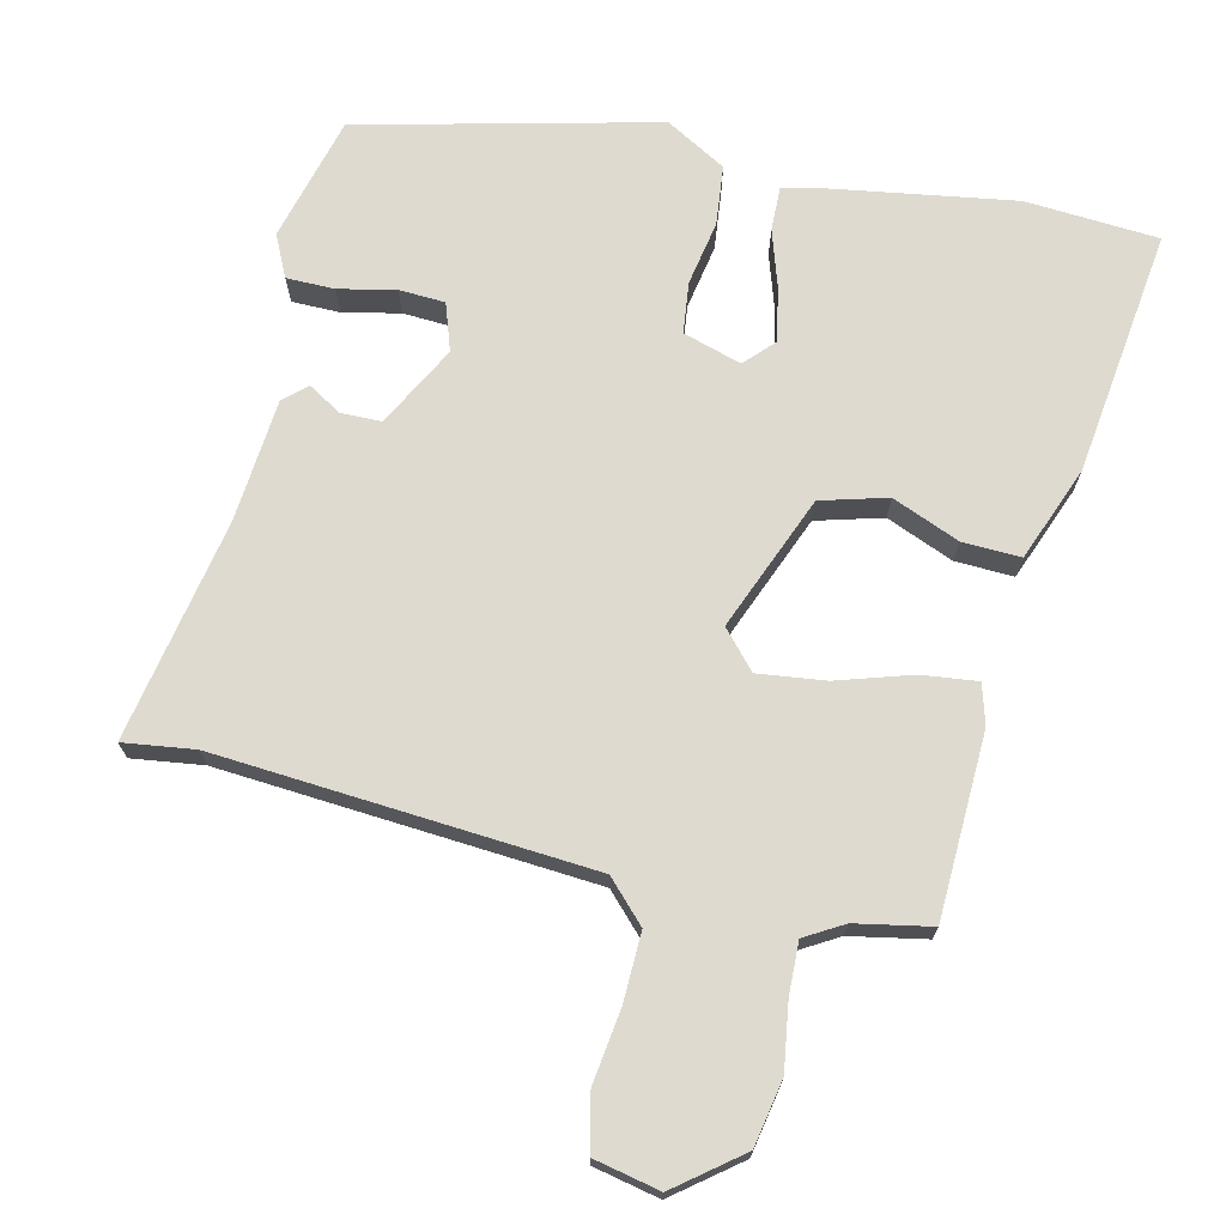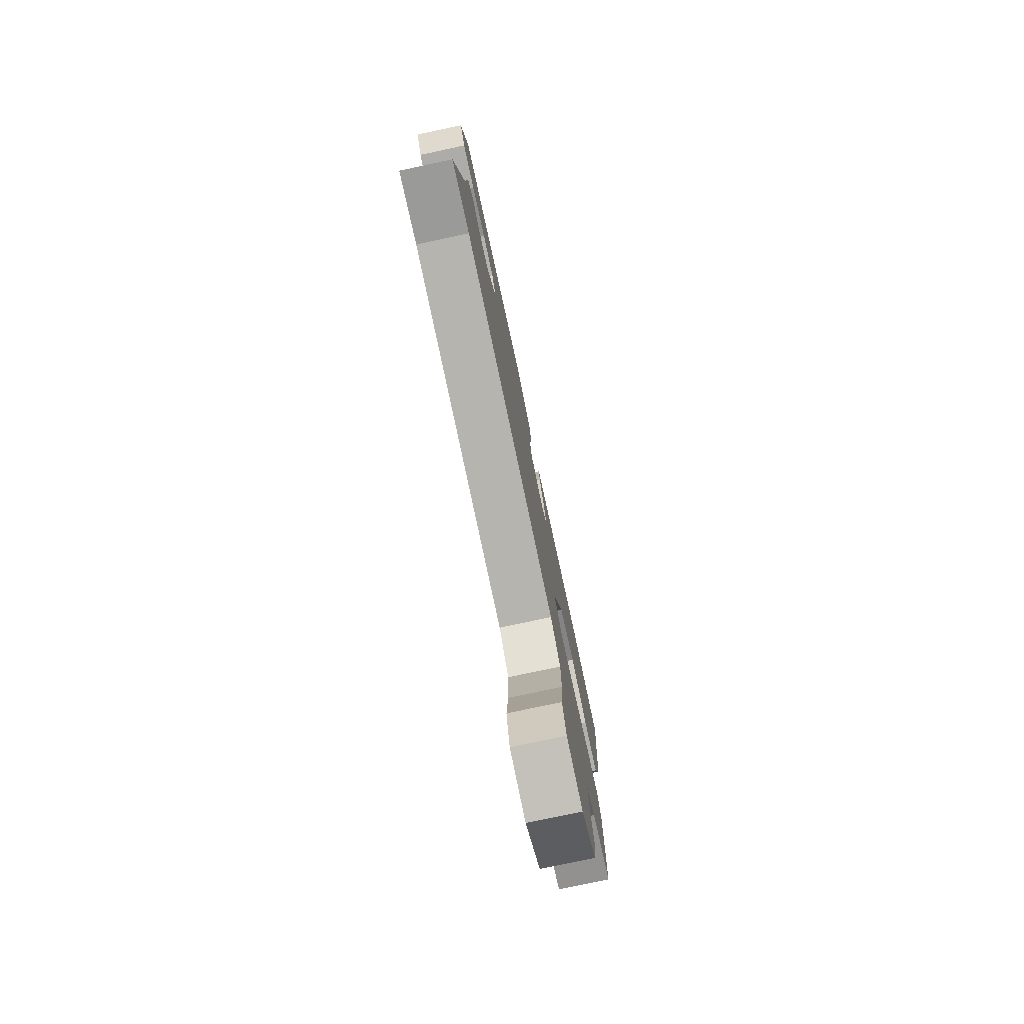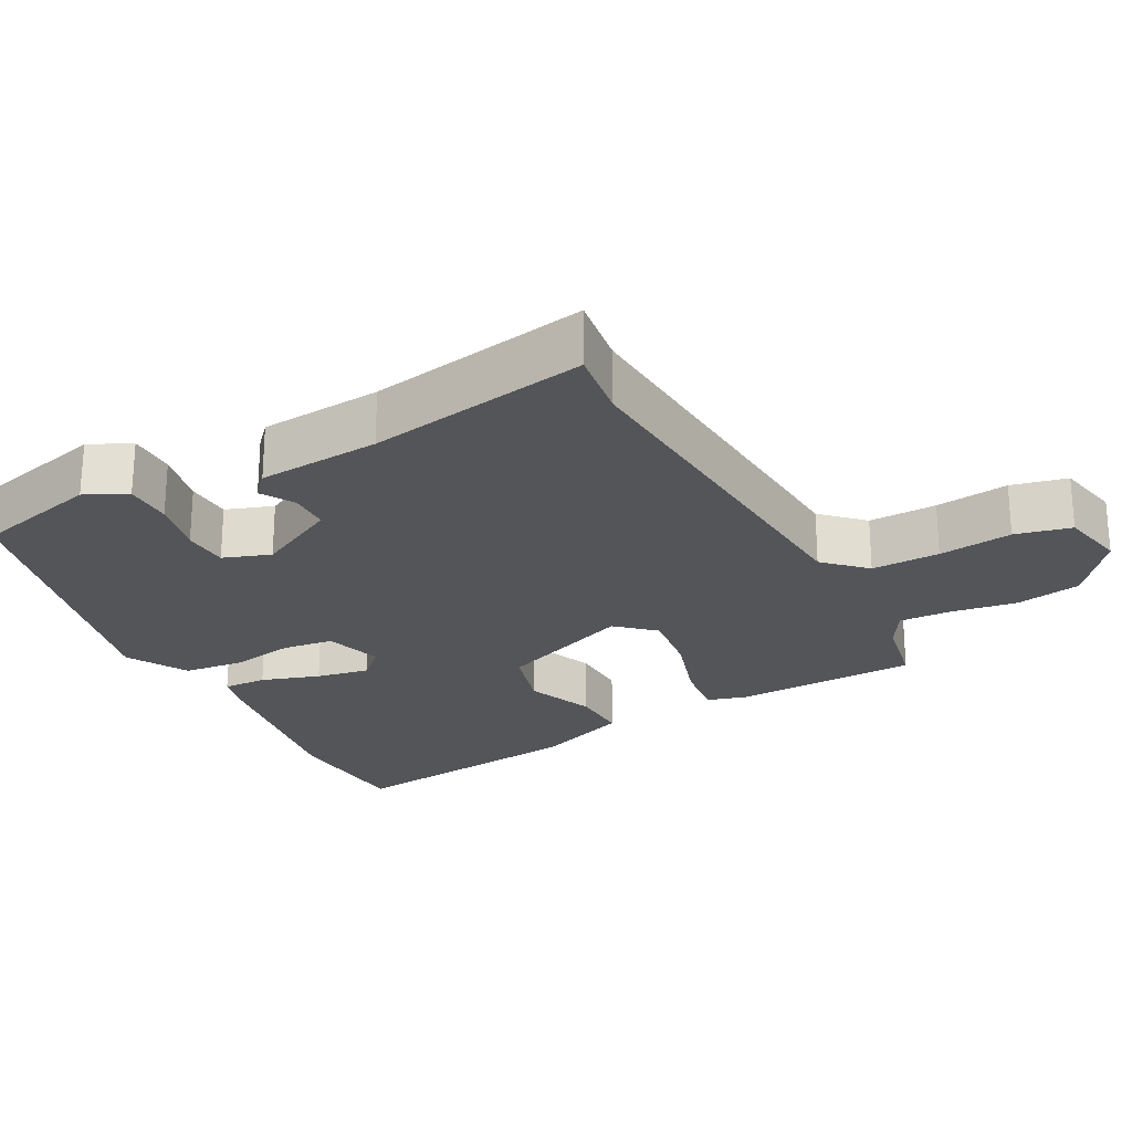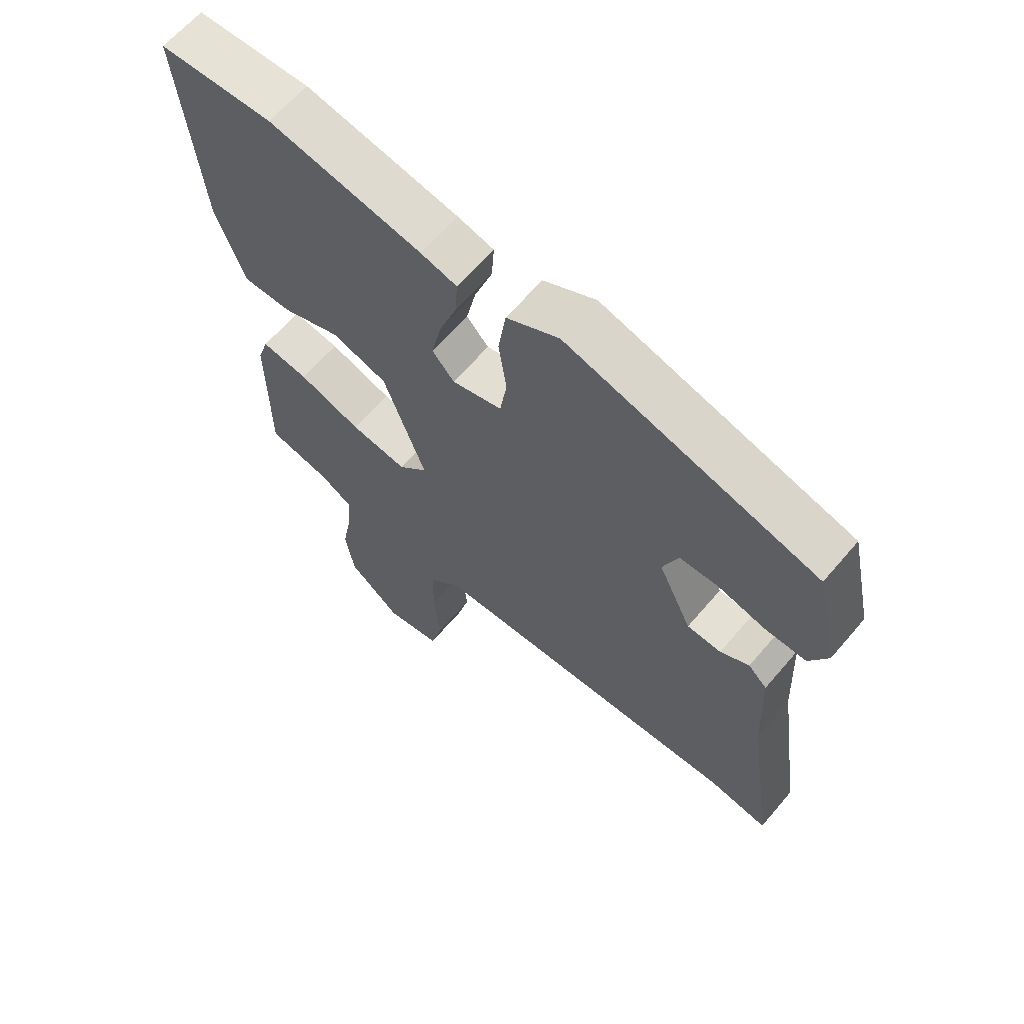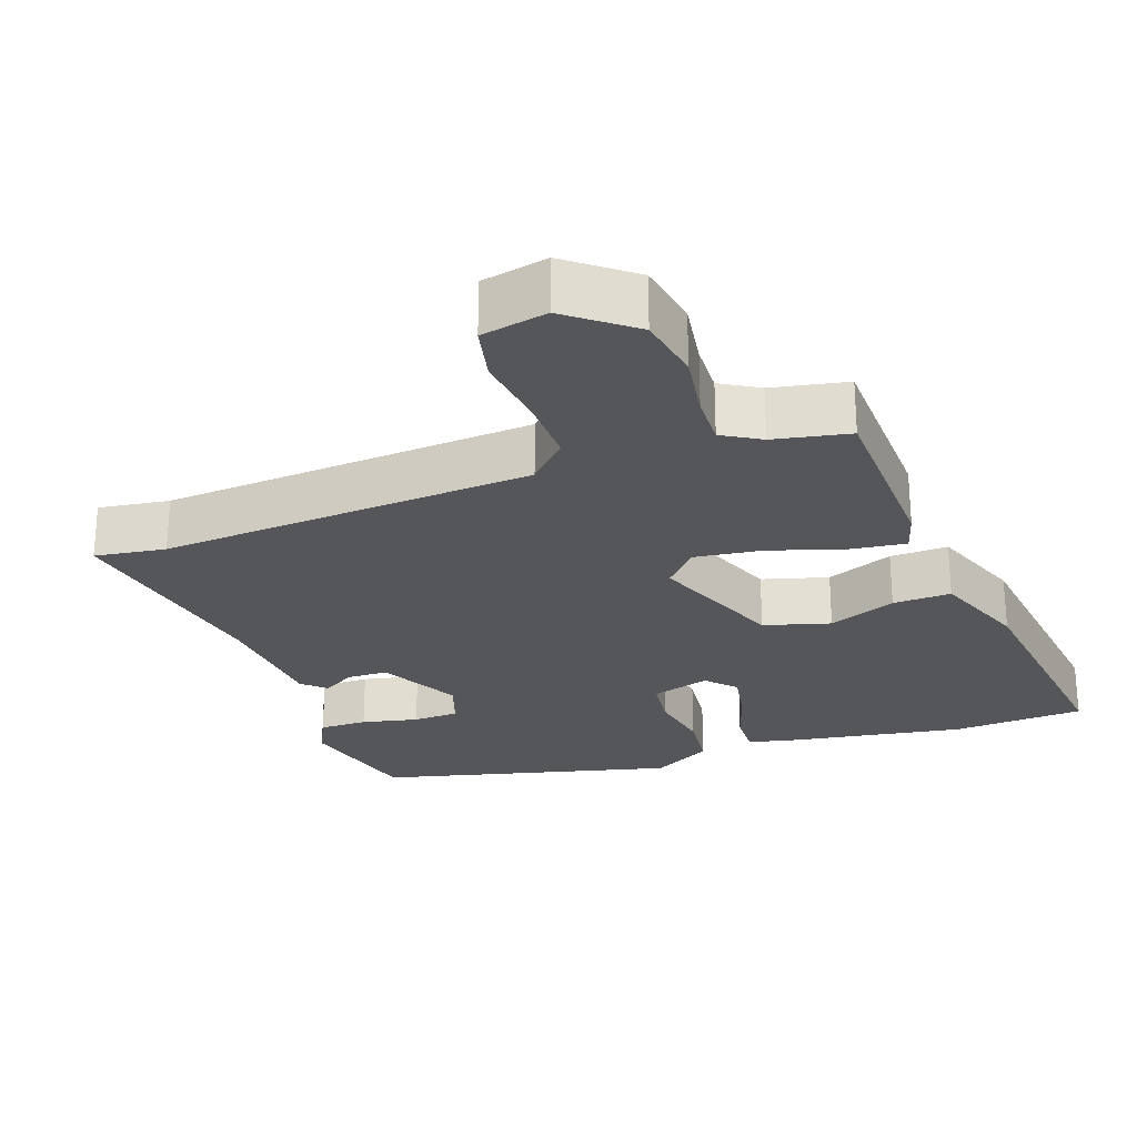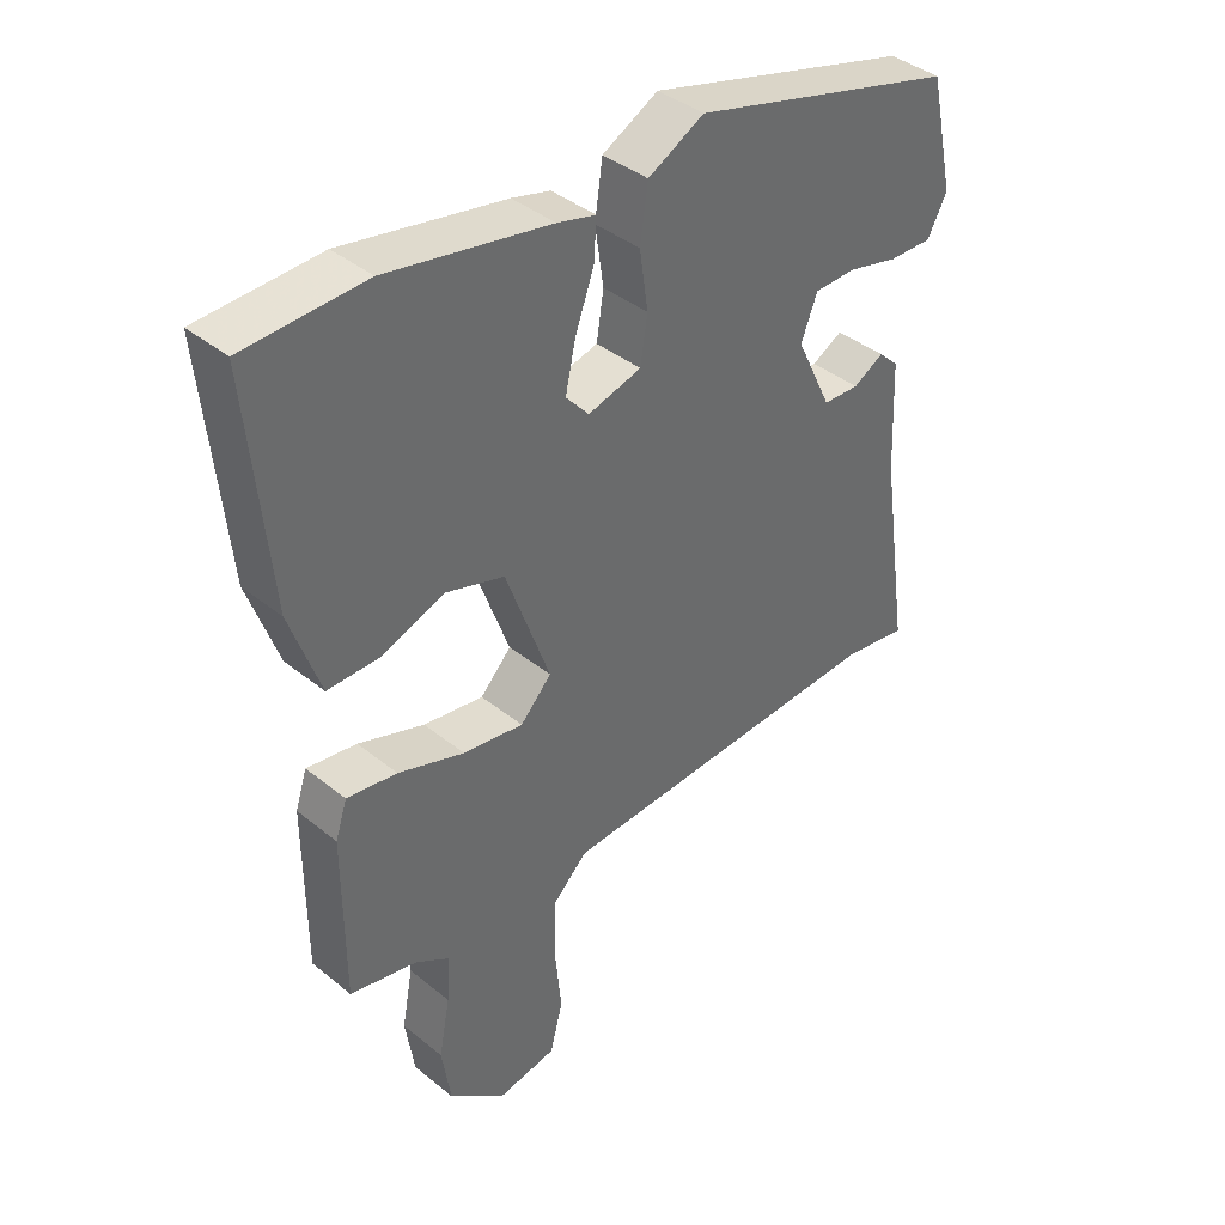
<metadata>
{"format":"obj","ext":"obj","renderer":"f3d","projection":"perspective","resolution":1024,"background":"white","views":[{"elev":70.9,"azim":-164.8,"up":"+Y"},{"elev":-78.6,"azim":102.0,"up":"+Z"},{"elev":-24.2,"azim":119.9,"up":"+Y"},{"elev":64.0,"azim":40.5,"up":"+Z"},{"elev":-25.4,"azim":-158.6,"up":"+Y"},{"elev":40.0,"azim":-45.1,"up":"+Z"}]}
</metadata>
<code>
v -0.581 0.07 0.497
v -0.396 0.07 0.503
v -0.146 0.07 0.454
v -0.087 0.07 0.438
v -0.091 0.07 0.377
v -0.12 0.07 0.297
v -0.136 0.07 0.224
v -0.1 0.07 0.183
v -0.018 0.07 0.205
v -0.007 0.07 0.276
v -0.02 0.07 0.366
v -0.008 0.07 0.449
v 0.078 0.07 0.494
v 0.487 0.07 0.379
v 0.526 0.07 0.203
v 0.496 0.07 0.146
v 0.429 0.07 0.148
v 0.351 0.07 0.168
v 0.287 0.07 0.167
v 0.262 0.07 0.102
v 0.317 0.07 -0.013
v 0.373 0.07 -0.016
v 0.42 0.07 0.01
v 0.451 0.07 -0.02
v 0.459 0.07 -0.191
v 0.505 0.07 -0.501
v 0.407 0.07 -0.484
v -0.113 0.07 -0.503
v -0.168 0.07 -0.556
v -0.169 0.07 -0.651
v -0.159 0.07 -0.754
v -0.179 0.07 -0.831
v -0.271 0.07 -0.847
v -0.358 0.07 -0.774
v -0.372 0.07 -0.682
v -0.355 0.07 -0.591
v -0.35 0.07 -0.519
v -0.402 0.07 -0.486
v -0.506 0.07 -0.462
v -0.506 0.07 -0.206
v -0.488 0.07 -0.151
v -0.411 0.07 -0.163
v -0.309 0.07 -0.199
v -0.216 0.07 -0.214
v -0.168 0.07 -0.164
v -0.236 0.07 0.026
v -0.327 0.07 0.055
v -0.422 0.07 0.02
v -0.503 0.07 0.02
v -0.549 0.07 0.153
v -0.581 0 0.497
v -0.396 0 0.503
v -0.146 0 0.454
v -0.087 0 0.438
v -0.091 0 0.377
v -0.12 0 0.297
v -0.136 0 0.224
v -0.1 0 0.183
v -0.018 0 0.205
v -0.007 0 0.276
v -0.02 0 0.366
v -0.008 0 0.449
v 0.078 0 0.494
v 0.487 0 0.379
v 0.526 0 0.203
v 0.496 0 0.146
v 0.429 0 0.148
v 0.351 0 0.168
v 0.287 0 0.167
v 0.262 0 0.102
v 0.317 0 -0.013
v 0.373 0 -0.016
v 0.42 0 0.01
v 0.451 0 -0.02
v 0.459 0 -0.191
v 0.505 0 -0.501
v 0.407 0 -0.484
v -0.113 0 -0.503
v -0.168 0 -0.556
v -0.169 0 -0.651
v -0.159 0 -0.754
v -0.179 0 -0.831
v -0.271 0 -0.847
v -0.358 0 -0.774
v -0.372 0 -0.682
v -0.355 0 -0.591
v -0.35 0 -0.519
v -0.402 0 -0.486
v -0.506 0 -0.462
v -0.506 0 -0.206
v -0.488 0 -0.151
v -0.411 0 -0.163
v -0.309 0 -0.199
v -0.216 0 -0.214
v -0.168 0 -0.164
v -0.236 0 0.026
v -0.327 0 0.055
v -0.422 0 0.02
v -0.503 0 0.02
v -0.549 0 0.153
f 4 5 6
f 3 4 6
f 2 3 6
f 1 2 6
f 50 1 6
f 49 50 6
f 48 49 6
f 47 48 6
f 46 47 6 7
f 45 46 7 8
f 41 42 43
f 40 41 43
f 39 40 43
f 38 39 43
f 37 38 43 44
f 36 37 44 45
f 34 35 36
f 33 34 36
f 32 33 36
f 31 32 36
f 30 31 36
f 29 30 36 45
f 25 26 27
f 25 27 28
f 24 25 28
f 23 24 28
f 22 23 28
f 28 29 45
f 22 28 45
f 21 22 45
f 16 17 18
f 15 16 18
f 14 15 18
f 13 14 18
f 12 13 18
f 11 12 18
f 10 11 18
f 9 10 18 19
f 45 8 9
f 21 45 9
f 20 21 9
f 9 19 20
f 56 55 54
f 56 54 53
f 56 53 52
f 56 52 51
f 56 51 100
f 56 100 99
f 56 99 98
f 56 98 97
f 57 56 97 96
f 58 57 96 95
f 93 92 91
f 93 91 90
f 93 90 89
f 93 89 88
f 94 93 88 87
f 95 94 87 86
f 86 85 84
f 86 84 83
f 86 83 82
f 86 82 81
f 86 81 80
f 95 86 80 79
f 77 76 75
f 78 77 75
f 78 75 74
f 78 74 73
f 78 73 72
f 95 79 78
f 95 78 72
f 95 72 71
f 68 67 66
f 68 66 65
f 68 65 64
f 68 64 63
f 68 63 62
f 68 62 61
f 68 61 60
f 69 68 60 59
f 59 58 95
f 59 95 71
f 59 71 70
f 70 69 59
f 1 51 52 2
f 2 52 53 3
f 3 53 54 4
f 4 54 55 5
f 5 55 56 6
f 6 56 57 7
f 7 57 58 8
f 8 58 59 9
f 9 59 60 10
f 10 60 61 11
f 11 61 62 12
f 12 62 63 13
f 13 63 64 14
f 14 64 65 15
f 15 65 66 16
f 16 66 67 17
f 17 67 68 18
f 18 68 69 19
f 19 69 70 20
f 20 70 71 21
f 21 71 72 22
f 22 72 73 23
f 23 73 74 24
f 24 74 75 25
f 25 75 76 26
f 26 76 77 27
f 27 77 78 28
f 28 78 79 29
f 29 79 80 30
f 30 80 81 31
f 31 81 82 32
f 32 82 83 33
f 33 83 84 34
f 34 84 85 35
f 35 85 86 36
f 36 86 87 37
f 37 87 88 38
f 38 88 89 39
f 39 89 90 40
f 40 90 91 41
f 41 91 92 42
f 42 92 93 43
f 43 93 94 44
f 44 94 95 45
f 45 95 96 46
f 46 96 97 47
f 47 97 98 48
f 48 98 99 49
f 49 99 100 50
f 50 100 51 1

</code>
